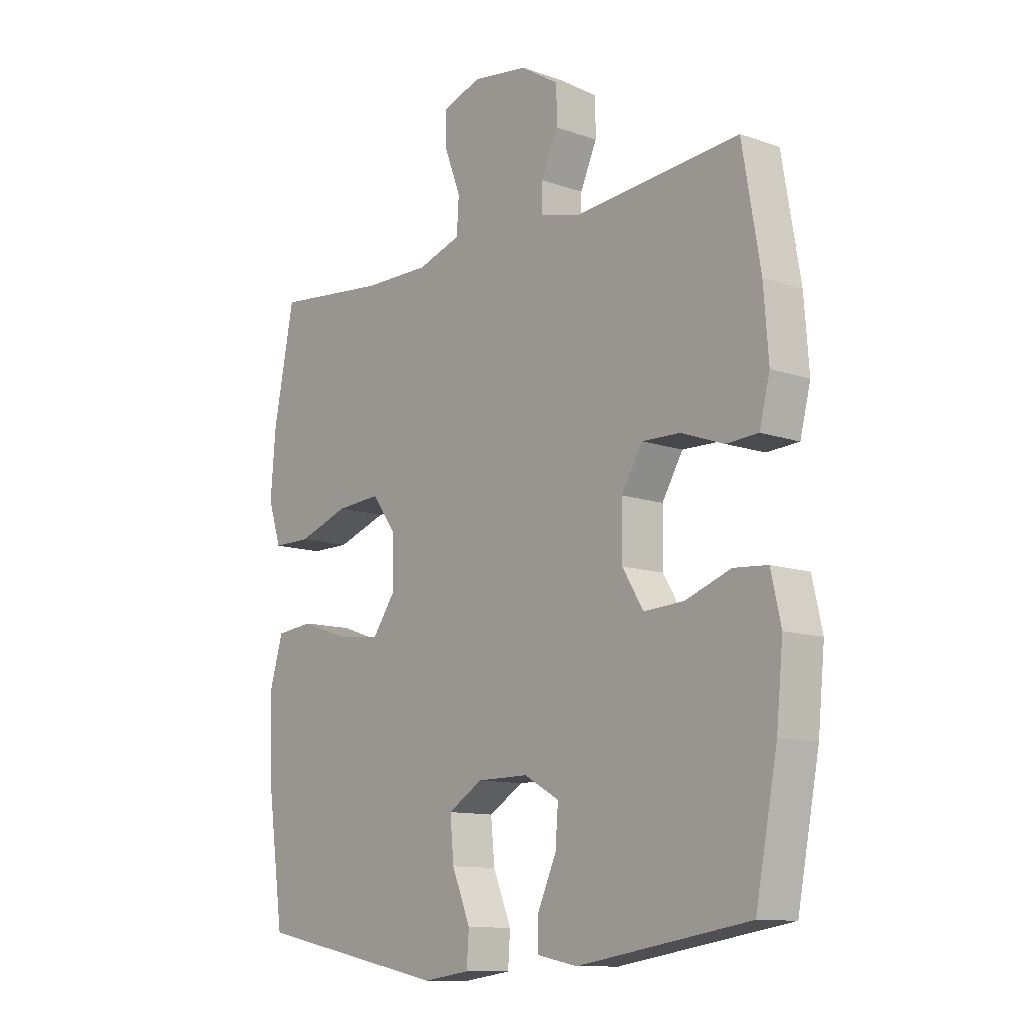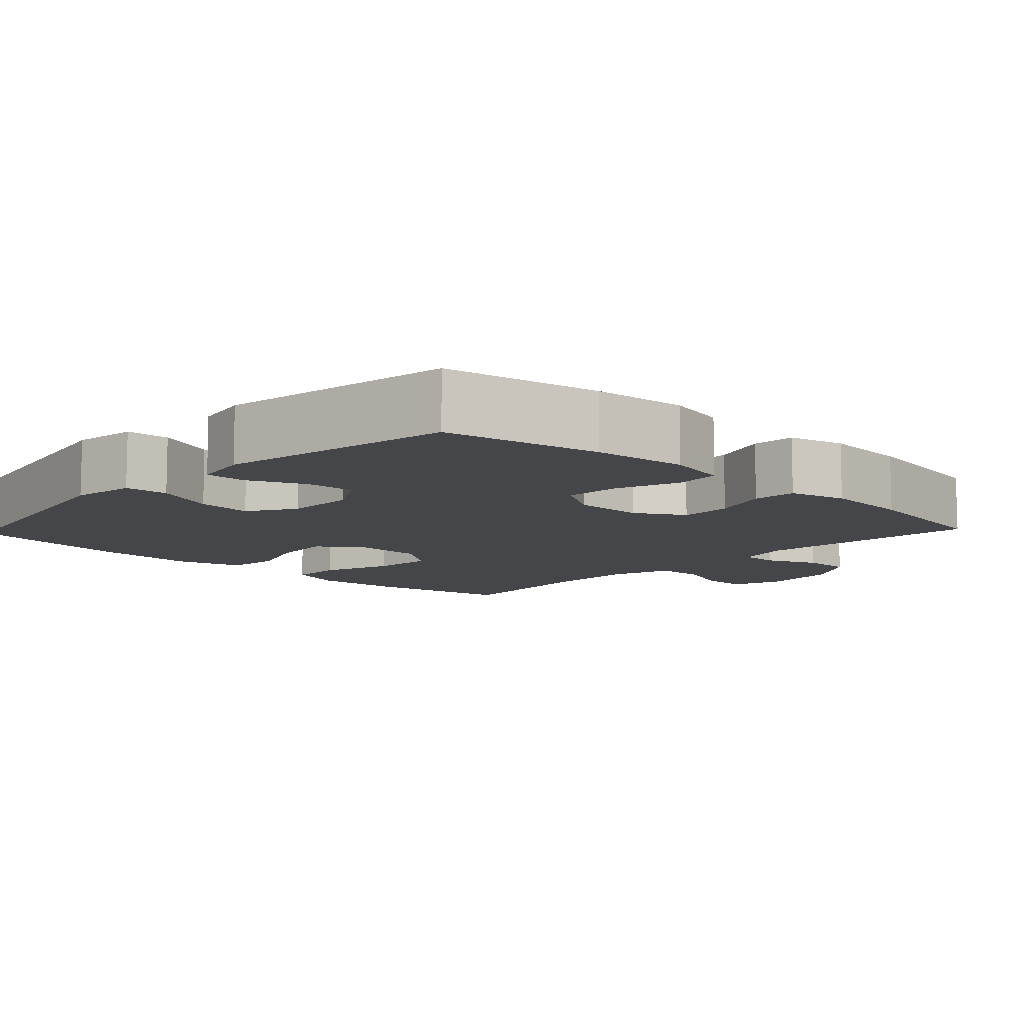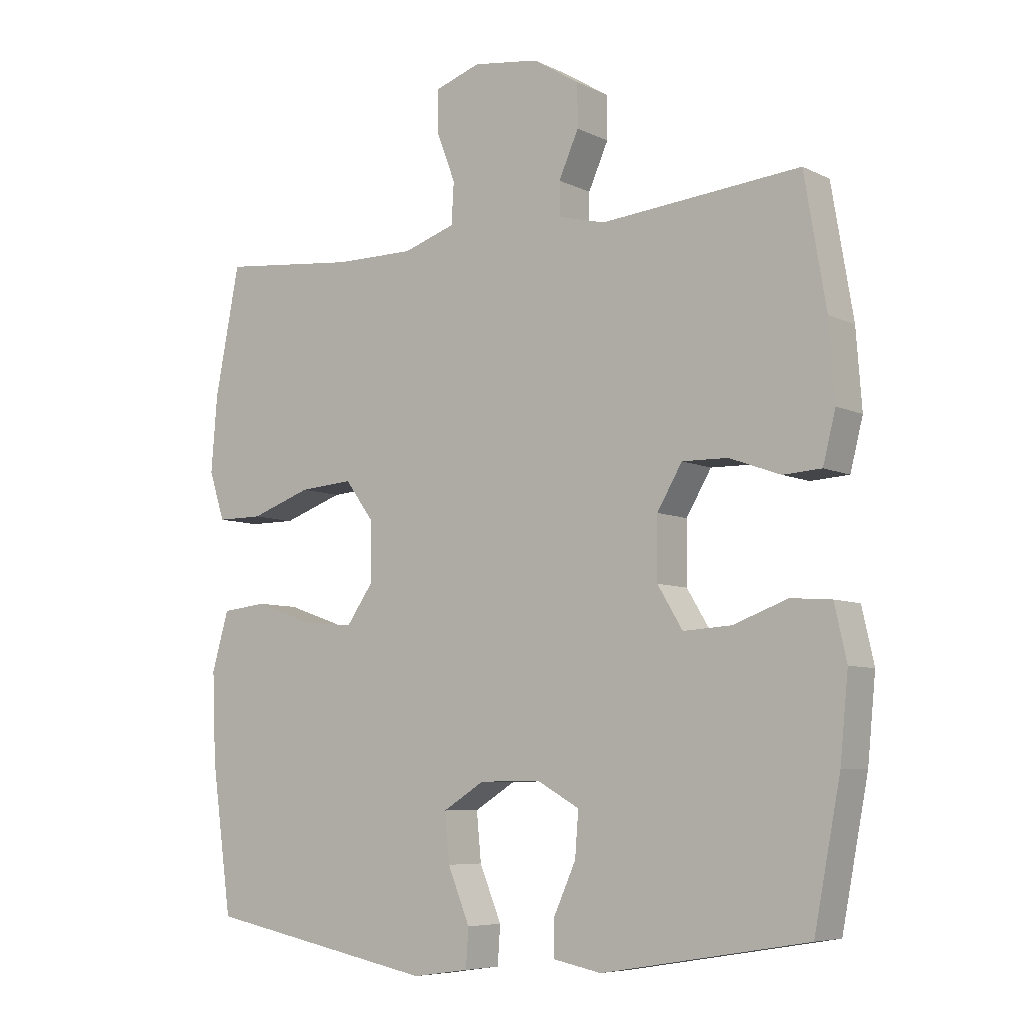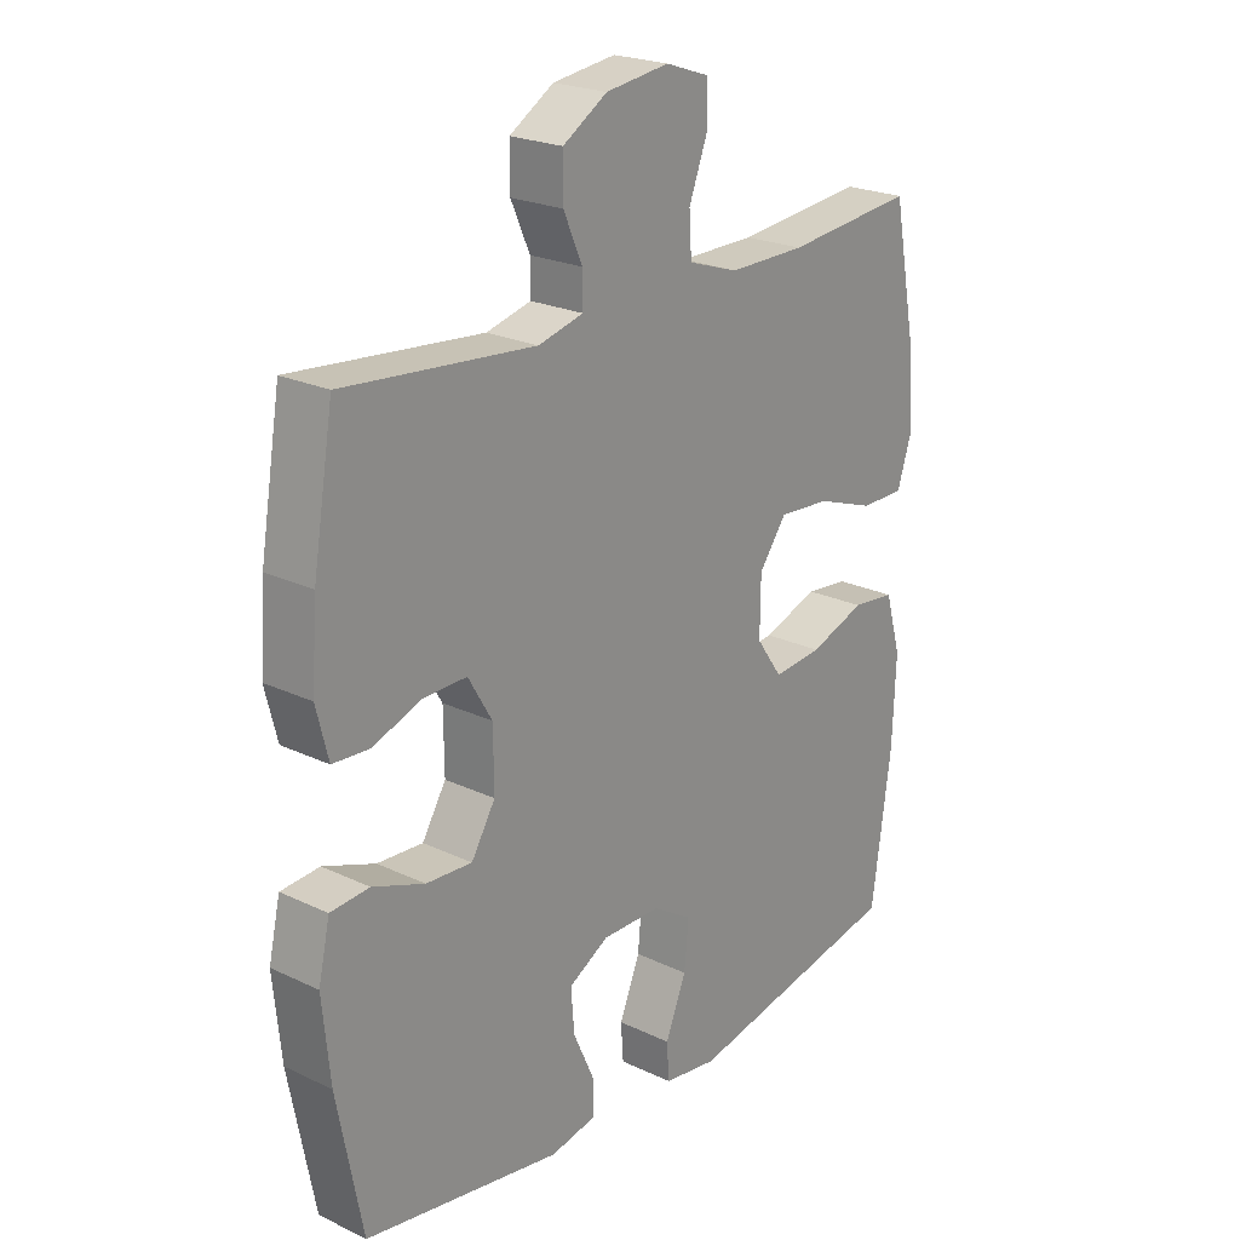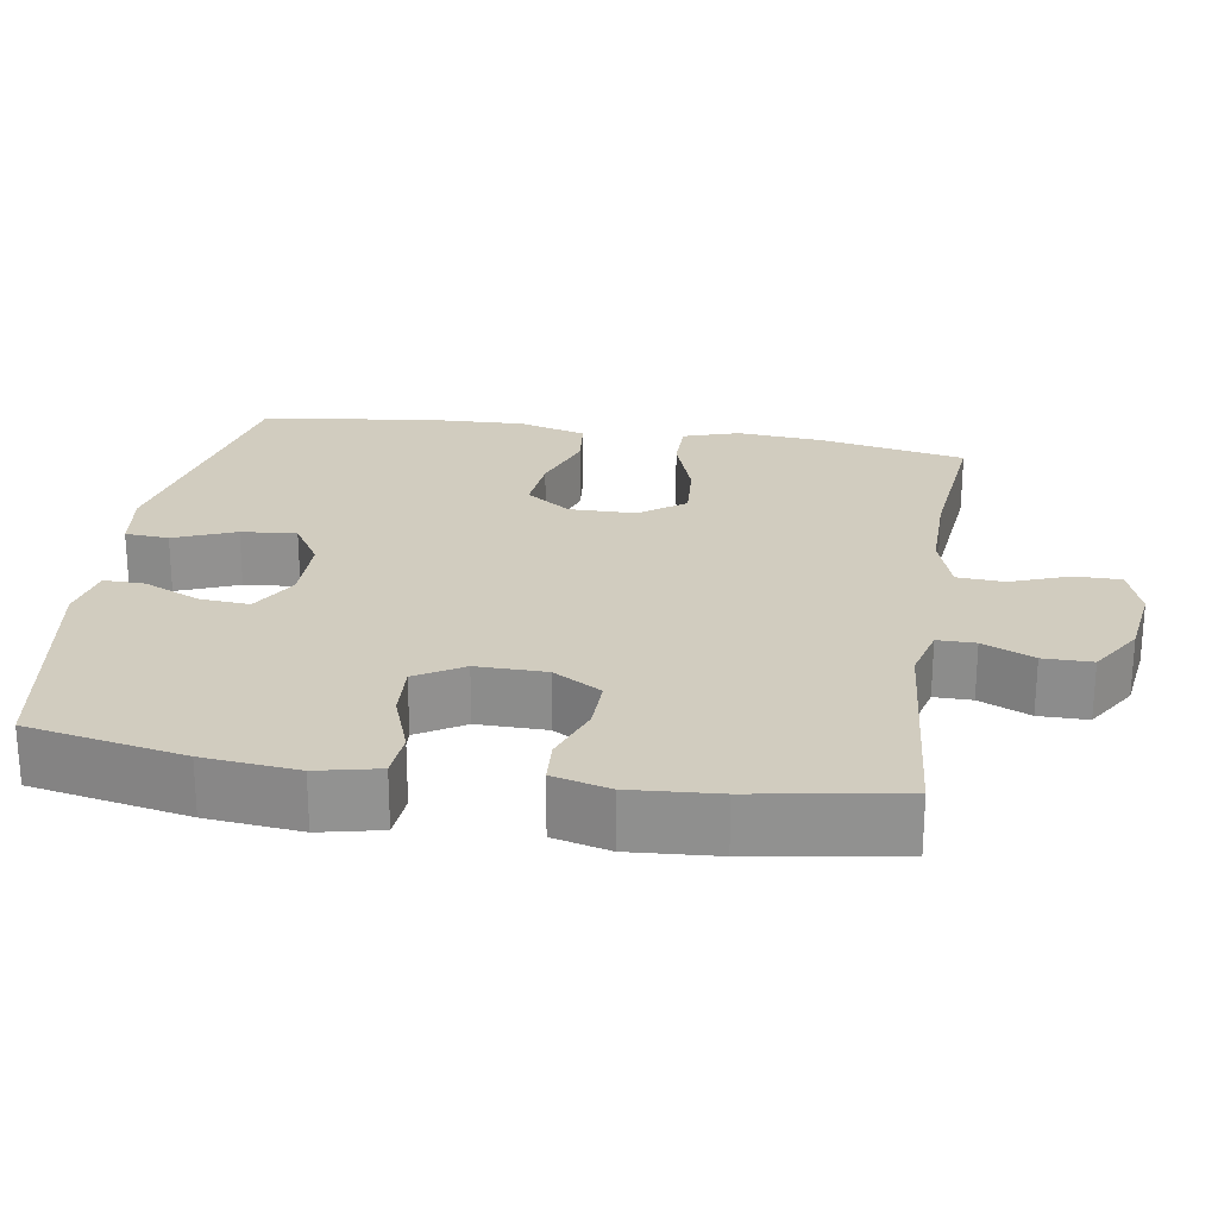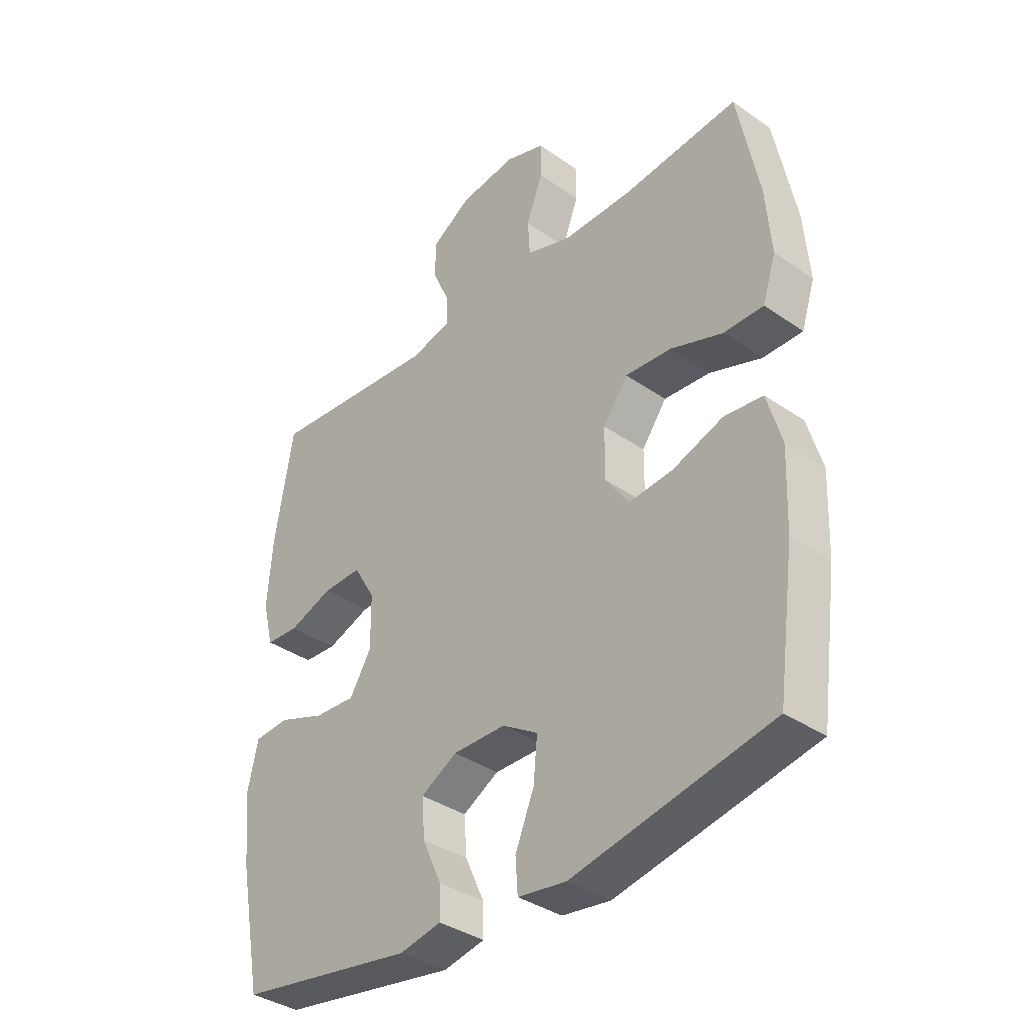
<metadata>
{"format":"obj","ext":"obj","renderer":"f3d","projection":"perspective","resolution":1024,"background":"white","views":[{"elev":-11.4,"azim":-130.5,"up":"+Z"},{"elev":-9.7,"azim":-133.5,"up":"+Y"},{"elev":-6.8,"azim":-144.0,"up":"+Z"},{"elev":22.7,"azim":-50.8,"up":"+Z"},{"elev":24.1,"azim":-80.8,"up":"+Y"},{"elev":-36.7,"azim":48.0,"up":"+Z"}]}
</metadata>
<code>
o path408
v -0.5346 0.0375 0.2774
v -0.5436 0.0375 0.1567
v -0.5238 0.0375 0.07812
v -0.4635 0.0375 0.07436
v -0.3831 0.0375 0.1035
v -0.3111 0.0375 0.1048
v -0.2717 0.0375 0.03797
v -0.2709 0.0375 -0.05771
v -0.3103 0.0375 -0.1228
v -0.3861 0.0375 -0.1182
v -0.472 0.0375 -0.08671
v -0.5358 0.0375 -0.09158
v -0.5547 0.0375 -0.1763
v -0.542 0.0375 -0.3059
v -0.5005 0.0375 -0.5224
v -0.1761 0.0375 -0.5762
v -0.09972 0.0375 -0.5609
v -0.1009 0.0375 -0.5043
v -0.1357 0.0375 -0.4269
v -0.1411 0.0375 -0.3575
v -0.07477 0.0375 -0.3202
v 0.02203 0.0375 -0.321
v 0.08724 0.0375 -0.3615
v 0.08017 0.0375 -0.4375
v 0.04563 0.0375 -0.5219
v 0.0498 0.0375 -0.582
v 0.1382 0.0375 -0.5947
v 0.5012 0.0375 -0.5224
v 0.5332 0.0375 -0.2907
v 0.5389 0.0375 -0.1515
v 0.5124 0.0375 -0.05926
v 0.4415 0.0375 -0.05148
v 0.3495 0.0375 -0.0838
v 0.2686 0.0375 -0.09139
v 0.2257 0.0375 -0.03012
v 0.2266 0.0375 0.0613
v 0.2721 0.0375 0.1235
v 0.3569 0.0375 0.117
v 0.4526 0.0375 0.08316
v 0.5251 0.0375 0.08304
v 0.5497 0.0375 0.1591
v 0.5401 0.0375 0.2785
v 0.5012 0.0375 0.4795
v 0.2888 0.0375 0.4581
v 0.1619 0.0375 0.4575
v 0.07932 0.0375 0.4849
v 0.07538 0.0375 0.5496
v 0.1056 0.0375 0.6292
v 0.1059 0.0375 0.6934
v 0.03328 0.0375 0.7181
v -0.07079 0.0375 0.7041
v -0.1438 0.0375 0.6588
v -0.1439 0.0375 0.5915
v -0.1127 0.0375 0.5212
v -0.1125 0.0375 0.4691
v -0.1867 0.0375 0.4502
v -0.5005 0.0375 0.4795
v -0.5346 -0.0375 0.2774
v -0.5436 -0.0375 0.1567
v -0.5238 -0.0375 0.07812
v -0.4635 -0.0375 0.07436
v -0.3831 -0.0375 0.1035
v -0.3111 -0.0375 0.1048
v -0.2717 -0.0375 0.03797
v -0.2709 -0.0375 -0.05771
v -0.3103 -0.0375 -0.1228
v -0.3861 -0.0375 -0.1182
v -0.472 -0.0375 -0.08671
v -0.5358 -0.0375 -0.09158
v -0.5547 -0.0375 -0.1763
v -0.542 -0.0375 -0.3059
v -0.5005 -0.0375 -0.5224
v -0.1761 -0.0375 -0.5762
v -0.09972 -0.0375 -0.5609
v -0.1009 -0.0375 -0.5043
v -0.1357 -0.0375 -0.4269
v -0.1411 -0.0375 -0.3575
v -0.07477 -0.0375 -0.3202
v 0.02203 -0.0375 -0.321
v 0.08724 -0.0375 -0.3615
v 0.08017 -0.0375 -0.4375
v 0.04563 -0.0375 -0.5219
v 0.0498 -0.0375 -0.582
v 0.1382 -0.0375 -0.5947
v 0.5012 -0.0375 -0.5224
v 0.5332 -0.0375 -0.2907
v 0.5389 -0.0375 -0.1515
v 0.5124 -0.0375 -0.05926
v 0.4415 -0.0375 -0.05148
v 0.3495 -0.0375 -0.0838
v 0.2686 -0.0375 -0.09139
v 0.2257 -0.0375 -0.03012
v 0.2266 -0.0375 0.0613
v 0.2721 -0.0375 0.1235
v 0.3569 -0.0375 0.117
v 0.4526 -0.0375 0.08316
v 0.5251 -0.0375 0.08304
v 0.5497 -0.0375 0.1591
v 0.5401 -0.0375 0.2785
v 0.5012 -0.0375 0.4795
v 0.2888 -0.0375 0.4581
v 0.1619 -0.0375 0.4575
v 0.07932 -0.0375 0.4849
v 0.07538 -0.0375 0.5496
v 0.1056 -0.0375 0.6292
v 0.1059 -0.0375 0.6934
v 0.03328 -0.0375 0.7181
v -0.07079 -0.0375 0.7041
v -0.1438 -0.0375 0.6588
v -0.1439 -0.0375 0.5915
v -0.1127 -0.0375 0.5212
v -0.1125 -0.0375 0.4691
v -0.1867 -0.0375 0.4502
v -0.5005 -0.0375 0.4795
v -0.5358 0.0375 -0.09158
v -0.5358 0.0375 -0.09158
v -0.5547 0.0375 -0.1763
v -0.542 0.0375 -0.3059
v -0.5346 0.0375 0.2774
v -0.5436 0.0375 0.1567
v -0.5238 0.0375 0.07812
v -0.5238 0.0375 0.07812
v -0.472 0.0375 -0.08671
v -0.4635 0.0375 0.07436
v -0.5005 0.0375 -0.5224
v -0.5005 0.0375 -0.5224
v -0.5005 0.0375 0.4795
v -0.5005 0.0375 0.4795
v -0.3861 0.0375 -0.1182
v -0.3831 0.0375 0.1035
v -0.3103 0.0375 -0.1228
v -0.3103 0.0375 -0.1228
v -0.3111 0.0375 0.1048
v -0.3111 0.0375 0.1048
v -0.2717 0.0375 0.03797
v -0.2709 0.0375 -0.05771
v -0.1867 0.0375 0.4502
v -0.1761 0.0375 -0.5762
v -0.1125 0.0375 0.4691
v -0.1125 0.0375 0.4691
v -0.1357 0.0375 -0.4269
v -0.1411 0.0375 -0.3575
v -0.1411 0.0375 -0.3575
v -0.09972 0.0375 -0.5609
v -0.09972 0.0375 -0.5609
v -0.1438 0.0375 0.6588
v -0.1439 0.0375 0.5915
v -0.1127 0.0375 0.5212
v -0.07079 0.0375 0.7041
v -0.07477 0.0375 -0.3202
v -0.1009 0.0375 -0.5043
v 0.02203 0.0375 -0.321
v 0.03328 0.0375 0.7181
v 0.08724 0.0375 -0.3615
v 0.08724 0.0375 -0.3615
v 0.1059 0.0375 0.6934
v 0.1059 0.0375 0.6934
v 0.08017 0.0375 -0.4375
v 0.04563 0.0375 -0.5219
v 0.0498 0.0375 -0.582
v 0.0498 0.0375 -0.582
v 0.1382 0.0375 -0.5947
v 0.1056 0.0375 0.6292
v 0.07538 0.0375 0.5496
v 0.07932 0.0375 0.4849
v 0.07932 0.0375 0.4849
v 0.1619 0.0375 0.4575
v 0.2888 0.0375 0.4581
v 0.2257 0.0375 -0.03012
v 0.2266 0.0375 0.0613
v 0.2686 0.0375 -0.09139
v 0.2686 0.0375 -0.09139
v 0.2721 0.0375 0.1235
v 0.3495 0.0375 -0.0838
v 0.3569 0.0375 0.117
v 0.4415 0.0375 -0.05148
v 0.4526 0.0375 0.08316
v 0.5012 0.0375 0.4795
v 0.5012 0.0375 0.4795
v 0.5124 0.0375 -0.05926
v 0.5124 0.0375 -0.05926
v 0.5251 0.0375 0.08304
v 0.5251 0.0375 0.08304
v 0.5012 0.0375 -0.5224
v 0.5012 0.0375 -0.5224
v 0.5389 0.0375 -0.1515
v 0.5332 0.0375 -0.2907
v 0.5401 0.0375 0.2785
v 0.5497 0.0375 0.1591
v -0.5358 -0.0375 -0.09158
v -0.5358 -0.0375 -0.09158
v -0.5547 -0.0375 -0.1763
v -0.542 -0.0375 -0.3059
v -0.5346 -0.0375 0.2774
v -0.5436 -0.0375 0.1567
v -0.5238 -0.0375 0.07812
v -0.5238 -0.0375 0.07812
v -0.472 -0.0375 -0.08671
v -0.4635 -0.0375 0.07436
v -0.5005 -0.0375 -0.5224
v -0.5005 -0.0375 -0.5224
v -0.5005 -0.0375 0.4795
v -0.5005 -0.0375 0.4795
v -0.3861 -0.0375 -0.1182
v -0.3831 -0.0375 0.1035
v -0.3103 -0.0375 -0.1228
v -0.3103 -0.0375 -0.1228
v -0.3111 -0.0375 0.1048
v -0.3111 -0.0375 0.1048
v -0.2717 -0.0375 0.03797
v -0.2709 -0.0375 -0.05771
v -0.1867 -0.0375 0.4502
v -0.1761 -0.0375 -0.5762
v -0.1125 -0.0375 0.4691
v -0.1125 -0.0375 0.4691
v -0.1357 -0.0375 -0.4269
v -0.1411 -0.0375 -0.3575
v -0.1411 -0.0375 -0.3575
v -0.09972 -0.0375 -0.5609
v -0.09972 -0.0375 -0.5609
v -0.1438 -0.0375 0.6588
v -0.1439 -0.0375 0.5915
v -0.1127 -0.0375 0.5212
v -0.07079 -0.0375 0.7041
v -0.07477 -0.0375 -0.3202
v -0.1009 -0.0375 -0.5043
v 0.02203 -0.0375 -0.321
v 0.03328 -0.0375 0.7181
v 0.08724 -0.0375 -0.3615
v 0.08724 -0.0375 -0.3615
v 0.1059 -0.0375 0.6934
v 0.1059 -0.0375 0.6934
v 0.08017 -0.0375 -0.4375
v 0.04563 -0.0375 -0.5219
v 0.0498 -0.0375 -0.582
v 0.0498 -0.0375 -0.582
v 0.1382 -0.0375 -0.5947
v 0.1056 -0.0375 0.6292
v 0.07538 -0.0375 0.5496
v 0.07932 -0.0375 0.4849
v 0.07932 -0.0375 0.4849
v 0.1619 -0.0375 0.4575
v 0.2888 -0.0375 0.4581
v 0.2257 -0.0375 -0.03012
v 0.2266 -0.0375 0.0613
v 0.2686 -0.0375 -0.09139
v 0.2686 -0.0375 -0.09139
v 0.2721 -0.0375 0.1235
v 0.3495 -0.0375 -0.0838
v 0.3569 -0.0375 0.117
v 0.4415 -0.0375 -0.05148
v 0.4526 -0.0375 0.08316
v 0.5012 -0.0375 0.4795
v 0.5012 -0.0375 0.4795
v 0.5124 -0.0375 -0.05926
v 0.5124 -0.0375 -0.05926
v 0.5251 -0.0375 0.08304
v 0.5251 -0.0375 0.08304
v 0.5012 -0.0375 -0.5224
v 0.5012 -0.0375 -0.5224
v 0.5389 -0.0375 -0.1515
v 0.5332 -0.0375 -0.2907
v 0.5401 -0.0375 0.2785
v 0.5497 -0.0375 0.1591
f 263 250 264
f 262 246 229
f 246 227 229
f 240 245 242
f 251 261 255
f 212 208 214
f 253 243 263
f 238 228 239
f 264 250 252
f 216 200 213
f 225 206 217
f 193 204 192
f 204 193 206
f 237 234 235
f 242 248 243
f 211 206 225
f 242 245 248
f 192 204 198
f 231 228 238
f 195 205 194
f 249 261 251
f 244 211 227
f 193 200 217
f 206 193 217
f 194 212 202
f 214 210 245
f 249 246 262
f 237 233 234
f 192 198 190
f 205 208 194
f 217 200 216
f 221 222 224
f 223 224 222
f 228 224 239
f 261 249 262
f 245 210 244
f 262 229 259
f 216 213 226
f 205 195 199
f 223 239 224
f 259 233 237
f 214 240 223
f 239 223 240
f 240 214 245
f 199 195 196
f 227 211 225
f 229 233 259
f 243 250 263
f 244 210 211
f 244 227 246
f 226 213 219
f 214 208 210
f 194 208 212
f 264 252 257
f 243 248 250
f 116 13 70 191
f 13 14 71 70
f 1 2 59 58
f 2 122 197 59
f 11 12 69 68
f 3 4 61 60
f 14 126 201 71
f 128 1 58 203
f 10 11 68 67
f 4 5 62 61
f 132 10 67 207
f 5 134 209 62
f 6 7 64 63
f 8 9 66 65
f 56 57 114 113
f 15 16 73 72
f 7 8 65 64
f 140 56 113 215
f 19 143 218 76
f 16 145 220 73
f 52 53 110 109
f 53 54 111 110
f 51 52 109 108
f 20 21 78 77
f 18 19 76 75
f 17 18 75 74
f 54 55 112 111
f 21 22 79 78
f 50 51 108 107
f 22 155 230 79
f 157 50 107 232
f 24 25 82 81
f 25 161 236 82
f 26 27 84 83
f 48 49 106 105
f 47 48 105 104
f 166 47 104 241
f 45 46 103 102
f 23 24 81 80
f 44 45 102 101
f 35 36 93 92
f 172 35 92 247
f 36 37 94 93
f 33 34 91 90
f 37 38 95 94
f 32 33 90 89
f 38 39 96 95
f 179 44 101 254
f 181 32 89 256
f 39 183 258 96
f 27 185 260 84
f 30 31 88 87
f 29 30 87 86
f 28 29 86 85
f 42 43 100 99
f 41 42 99 98
f 40 41 98 97
f 188 189 175
f 187 154 171
f 171 154 152
f 165 167 170
f 176 180 186
f 137 139 133
f 178 188 168
f 163 164 153
f 189 177 175
f 141 138 125
f 150 142 131
f 118 117 129
f 129 131 118
f 162 160 159
f 167 168 173
f 136 150 131
f 167 173 170
f 117 123 129
f 156 163 153
f 120 119 130
f 174 176 186
f 169 152 136
f 118 142 125
f 131 142 118
f 119 127 137
f 139 170 135
f 174 187 171
f 162 159 158
f 117 115 123
f 130 119 133
f 142 141 125
f 146 149 147
f 148 147 149
f 153 164 149
f 186 187 174
f 170 169 135
f 187 184 154
f 141 151 138
f 130 124 120
f 148 149 164
f 184 162 158
f 139 148 165
f 164 165 148
f 165 170 139
f 124 121 120
f 152 150 136
f 154 184 158
f 168 188 175
f 169 136 135
f 169 171 152
f 151 144 138
f 139 135 133
f 119 137 133
f 189 182 177
f 168 175 173

</code>
